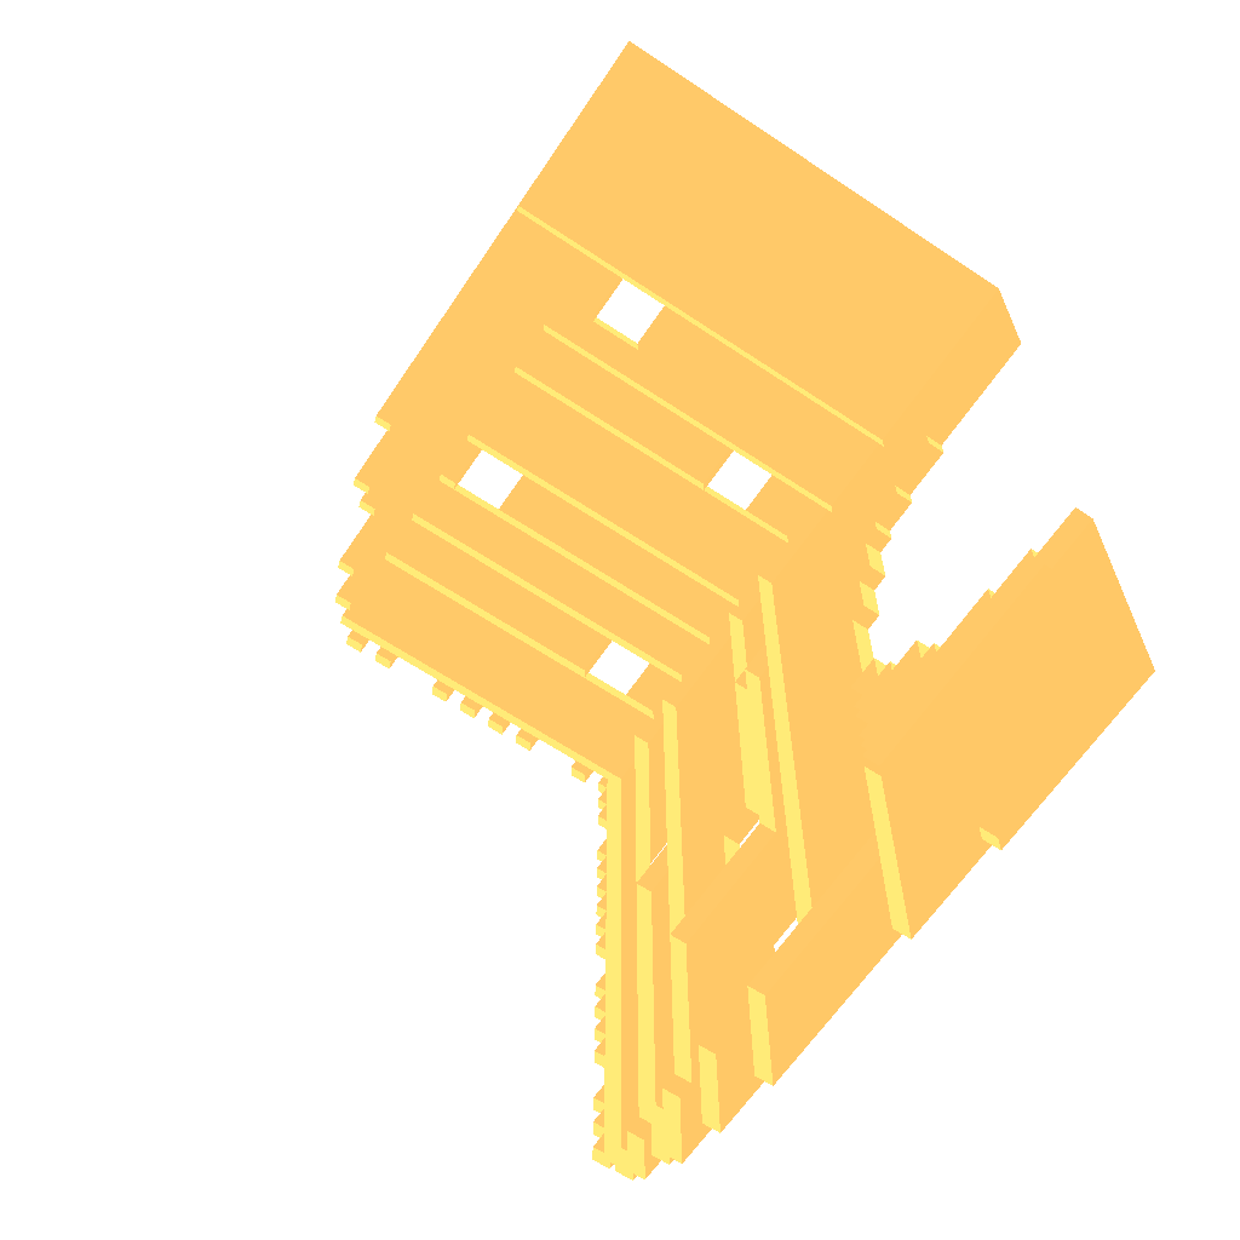
<metadata>
{"format":"obj","ext":"obj","renderer":"f3d","projection":"perspective","resolution":1024,"background":"white","views":[{"elev":-64.0,"azim":-33.9,"up":"+Z"}]}
</metadata>
<code>
o Cube.002
v 9 16 10 0.6589 0.5098 0.2667
v 9 22 10 0.6589 0.5098 0.2667
v 9 22 -28 0.6589 0.5098 0.2667
v 10 16 10 0.6589 0.5098 0.2667
v 10 22 10 0.6589 0.5098 0.2667
v 10 16 -28 0.6589 0.5098 0.2667
v 10 22 -28 0.6589 0.5098 0.2667
v -10 14 10 0.6589 0.5098 0.2667
v -10 16 10 0.6589 0.5098 0.2667
v -10 16 9 0.6589 0.5098 0.2667
v 10 14 10 0.6589 0.5098 0.2667
v 10 16 10 0.6589 0.5098 0.2667
v 10 16 9 0.6589 0.5098 0.2667
v 6 16 10 0.6589 0.5098 0.2667
v 6 19 10 0.6589 0.5098 0.2667
v 9 16 10 0.6589 0.5098 0.2667
v 9 19 10 0.6589 0.5098 0.2667
v -10 16 10 0.6589 0.5098 0.2667
v -10 19 10 0.6589 0.5098 0.2667
v 3 16 10 0.6589 0.5098 0.2667
v 3 19 10 0.6589 0.5098 0.2667
v 3 16 9 0.6589 0.5098 0.2667
v 3 19 9 0.6589 0.5098 0.2667
v -10 19 10 0.6589 0.5098 0.2667
v -10 24 10 0.6589 0.5098 0.2667
v -10 19 9 0.6589 0.5098 0.2667
v -10 24 9 0.6589 0.5098 0.2667
v 9 19 10 0.6589 0.5098 0.2667
v 9 24 10 0.6589 0.5098 0.2667
v 9 19 9 0.6589 0.5098 0.2667
v 9 24 9 0.6589 0.5098 0.2667
v -10 24 10 0.6589 0.5098 0.2667
v -10 27 10 0.6589 0.5098 0.2667
v -9 24 10 0.6589 0.5098 0.2667
v -9 27 10 0.6589 0.5098 0.2667
v -9 24 9 0.6589 0.5098 0.2667
v -9 27 9 0.6589 0.5098 0.2667
v -6 24 10 0.6589 0.5098 0.2667
v -6 27 10 0.6589 0.5098 0.2667
v 9 24 10 0.6589 0.5098 0.2667
v 9 27 10 0.6589 0.5098 0.2667
v -10 27 10 0.6589 0.5098 0.2667
v -10 30 10 0.6589 0.5098 0.2667
v -10 27 9 0.6589 0.5098 0.2667
v -10 30 9 0.6589 0.5098 0.2667
v 9 27 10 0.6589 0.5098 0.2667
v 9 30 10 0.6589 0.5098 0.2667
v 9 27 9 0.6589 0.5098 0.2667
v 9 30 9 0.6589 0.5098 0.2667
v 7 30 10 0.6589 0.5098 0.2667
v 7 33 10 0.6589 0.5098 0.2667
v 9 30 10 0.6589 0.5098 0.2667
v 9 33 10 0.6589 0.5098 0.2667
v -10 30 10 0.6589 0.5098 0.2667
v -10 33 10 0.6589 0.5098 0.2667
v 4 30 10 0.6589 0.5098 0.2667
v 4 33 10 0.6589 0.5098 0.2667
v 4 30 9 0.6589 0.5098 0.2667
v 4 33 9 0.6589 0.5098 0.2667
v -10 33 10 0.6589 0.5098 0.2667
v -10 38 10 0.6589 0.5098 0.2667
v -10 33 9 0.6589 0.5098 0.2667
v -10 38 9 0.6589 0.5098 0.2667
v 9 33 10 0.6589 0.5098 0.2667
v 9 38 10 0.6589 0.5098 0.2667
v 9 33 9 0.6589 0.5098 0.2667
v 9 38 9 0.6589 0.5098 0.2667
v 9 22 10 0.6589 0.5098 0.2667
v 9 25 10 0.6589 0.5098 0.2667
v 10 22 10 0.6589 0.5098 0.2667
v 10 25 10 0.6589 0.5098 0.2667
v 10 22 4 0.6589 0.5098 0.2667
v 10 25 4 0.6589 0.5098 0.2667
v 9 22 1 0.6589 0.5098 0.2667
v 9 24 1 0.6589 0.5098 0.2667
v 9 24 -16 0.6589 0.5098 0.2667
v 10 22 1 0.6589 0.5098 0.2667
v 10 24 1 0.6589 0.5098 0.2667
v 10 24 -16 0.6589 0.5098 0.2667
v 9 24 1 0.6589 0.5098 0.2667
v 10 24 1 0.6589 0.5098 0.2667
v 10 24 -13 0.6589 0.5098 0.2667
v 9 25 1 0.6589 0.5098 0.2667
v 10 25 1 0.6589 0.5098 0.2667
v 10 25 -13 0.6589 0.5098 0.2667
v 10 25 -16 0.6589 0.5098 0.2667
v 9 25 -16 0.6589 0.5098 0.2667
v 10 24 -16 0.6589 0.5098 0.2667
v 9 24 -16 0.6589 0.5098 0.2667
v 9 25 10 0.6589 0.5098 0.2667
v 9 32 10 0.6589 0.5098 0.2667
v 9 25 -13 0.6589 0.5098 0.2667
v 9 32 -13 0.6589 0.5098 0.2667
v 10 25 10 0.6589 0.5098 0.2667
v 10 32 10 0.6589 0.5098 0.2667
v 10 25 -13 0.6589 0.5098 0.2667
v 10 32 -13 0.6589 0.5098 0.2667
v 9 25 -16 0.6589 0.5098 0.2667
v 9 32 -16 0.6589 0.5098 0.2667
v 10 25 -16 0.6589 0.5098 0.2667
v 10 32 -16 0.6589 0.5098 0.2667
v 10 25 -28 0.6589 0.5098 0.2667
v 10 32 -28 0.6589 0.5098 0.2667
v 10 27 -16 0.6589 0.5098 0.2667
v 10 27 -13 0.6589 0.5098 0.2667
v 9 27 -16 0.6589 0.5098 0.2667
v 9 27 -13 0.6589 0.5098 0.2667
v 10 32 -16 0.6589 0.5098 0.2667
v 10 32 -13 0.6589 0.5098 0.2667
v 9 32 10 0.6589 0.5098 0.2667
v 9 35 10 0.6589 0.5098 0.2667
v 10 32 10 0.6589 0.5098 0.2667
v 10 35 10 0.6589 0.5098 0.2667
v 10 32 -4 0.6589 0.5098 0.2667
v 10 35 -4 0.6589 0.5098 0.2667
v 9 32 -7 0.6589 0.5098 0.2667
v 9 35 -7 0.6589 0.5098 0.2667
v 9 32 -28 0.6589 0.5098 0.2667
v 10 32 -7 0.6589 0.5098 0.2667
v 10 35 -7 0.6589 0.5098 0.2667
v 10 32 -28 0.6589 0.5098 0.2667
v 10 35 -28 0.6589 0.5098 0.2667
v 9 35 10 0.6589 0.5098 0.2667
v 9 38 10 0.6589 0.5098 0.2667
v 9 35 -28 0.6589 0.5098 0.2667
v 9 38 -28 0.6589 0.5098 0.2667
v 10 35 10 0.6589 0.5098 0.2667
v 10 38 10 0.6589 0.5098 0.2667
v 10 35 -28 0.6589 0.5098 0.2667
v 10 38 -28 0.6589 0.5098 0.2667
v -11 14 10 0.6589 0.5098 0.2667
v -11 37 10 0.6589 0.5098 0.2667
v -11 37 9 0.6589 0.5098 0.2667
v -10 14 10 0.6589 0.5098 0.2667
v -10 37 10 0.6589 0.5098 0.2667
v -10 37 9 0.6589 0.5098 0.2667
v -12 14 10 0.6589 0.5098 0.2667
v -12 35 10 0.6589 0.5098 0.2667
v -12 35 9 0.6589 0.5098 0.2667
v -11 14 10 0.6589 0.5098 0.2667
v -11 35 10 0.6589 0.5098 0.2667
v -11 35 9 0.6589 0.5098 0.2667
v -13 14 10 0.6589 0.5098 0.2667
v -13 31 10 0.6589 0.5098 0.2667
v -13 31 9 0.6589 0.5098 0.2667
v -12 14 10 0.6589 0.5098 0.2667
v -12 31 10 0.6589 0.5098 0.2667
v -12 31 9 0.6589 0.5098 0.2667
v -14 14 10 0.6589 0.5098 0.2667
v -14 30 10 0.6589 0.5098 0.2667
v -14 30 9 0.6589 0.5098 0.2667
v -13 14 10 0.6589 0.5098 0.2667
v -13 30 10 0.6589 0.5098 0.2667
v -13 30 9 0.6589 0.5098 0.2667
v -15 14 10 0.6589 0.5098 0.2667
v -15 26 10 0.6589 0.5098 0.2667
v -15 26 9 0.6589 0.5098 0.2667
v -14 14 10 0.6589 0.5098 0.2667
v -14 26 10 0.6589 0.5098 0.2667
v -14 26 9 0.6589 0.5098 0.2667
v 10 39 -4 0.6589 0.5098 0.2667
v 10 38 -5 0.6589 0.5098 0.2667
v 10 39 -7 0.6589 0.5098 0.2667
v 10 38 -7 0.6589 0.5098 0.2667
v 10 39 -6 0.6589 0.5098 0.2667
v 10 38 -6 0.6589 0.5098 0.2667
v 9 39 -7 0.6589 0.5098 0.2667
v 10 39 -5 0.6589 0.5098 0.2667
v 9 39 -6 0.6589 0.5098 0.2667
v 9 38 -6 0.6589 0.5098 0.2667
v 10 38 -3 0.6589 0.5098 0.2667
v 9 39 -5 0.6589 0.5098 0.2667
v 10 39 -3 0.6589 0.5098 0.2667
v 10 38 -1 0.6589 0.5098 0.2667
v 10 39 -3e-06 0.6589 0.5098 0.2667
v 9 38 -4 0.6589 0.5098 0.2667
v 10 38 -4 0.6589 0.5098 0.2667
v 9 39 -4 0.6589 0.5098 0.2667
v 10 39 -2 0.6589 0.5098 0.2667
v 10 38 -2 0.6589 0.5098 0.2667
v 9 39 -3 0.6589 0.5098 0.2667
v 10 39 -1 0.6589 0.5098 0.2667
v 9 39 -2 0.6589 0.5098 0.2667
v 9 38 -2 0.6589 0.5098 0.2667
v 9 39 -1 0.6589 0.5098 0.2667
v 9 38 -3e-06 0.6589 0.5098 0.2667
v 10 38 -3e-06 0.6589 0.5098 0.2667
v 9 39 -3e-06 0.6589 0.5098 0.2667
v 10 38 1 0.6589 0.5098 0.2667
v 10 39 1 0.6589 0.5098 0.2667
v 10 39 2 0.6589 0.5098 0.2667
v 10 38 2 0.6589 0.5098 0.2667
v 9 39 1 0.6589 0.5098 0.2667
v 9 39 2 0.6589 0.5098 0.2667
v 9 38 2 0.6589 0.5098 0.2667
v 10 38 5 0.6589 0.5098 0.2667
v 10 39 5 0.6589 0.5098 0.2667
v 10 38 7 0.6589 0.5098 0.2667
v 10 39 8 0.6589 0.5098 0.2667
v 10 39 6 0.6589 0.5098 0.2667
v 10 38 6 0.6589 0.5098 0.2667
v 9 39 5 0.6589 0.5098 0.2667
v 10 39 7 0.6589 0.5098 0.2667
v 9 39 6 0.6589 0.5098 0.2667
v 9 38 6 0.6589 0.5098 0.2667
v 9 39 7 0.6589 0.5098 0.2667
v 9 38 8 0.6589 0.5098 0.2667
v 10 38 8 0.6589 0.5098 0.2667
v 9 39 8 0.6589 0.5098 0.2667
v 10 38 9 0.6589 0.5098 0.2667
v 10 39 9 0.6589 0.5098 0.2667
v 8 38 9 0.6589 0.5098 0.2667
v 8 39 10 0.6589 0.5098 0.2667
v 10 39 10 0.6589 0.5098 0.2667
v 10 38 10 0.6589 0.5098 0.2667
v 9 39 9 0.6589 0.5098 0.2667
v 8 39 9 0.6589 0.5098 0.2667
v 9 39 10 0.6589 0.5098 0.2667
v 9 38 10 0.6589 0.5098 0.2667
v 7 39 9 0.6589 0.5098 0.2667
v 7 38 10 0.6589 0.5098 0.2667
v 8 38 10 0.6589 0.5098 0.2667
v 7 39 10 0.6589 0.5098 0.2667
v 4 38 9 0.6589 0.5098 0.2667
v 4 39 10 0.6589 0.5098 0.2667
v 4 39 9 0.6589 0.5098 0.2667
v 3 39 9 0.6589 0.5098 0.2667
v 3 38 10 0.6589 0.5098 0.2667
v 4 38 10 0.6589 0.5098 0.2667
v 3 39 10 0.6589 0.5098 0.2667
v 1 39 10 0.6589 0.5098 0.2667
v 2 38 10 0.6589 0.5098 0.2667
v 1 38 10 0.6589 0.5098 0.2667
v 1 39 9 0.6589 0.5098 0.2667
v 2 39 9 0.6589 0.5098 0.2667
v 2 39 10 0.6589 0.5098 0.2667
v 2 38 9 0.6589 0.5098 0.2667
v -1 39 10 0.6589 0.5098 0.2667
v 0 38 10 0.6589 0.5098 0.2667
v -1 38 10 0.6589 0.5098 0.2667
v -1 39 9 0.6589 0.5098 0.2667
v 0 39 9 0.6589 0.5098 0.2667
v 0 39 10 0.6589 0.5098 0.2667
v 0 38 9 0.6589 0.5098 0.2667
v -3 39 10 0.6589 0.5098 0.2667
v -2 38 10 0.6589 0.5098 0.2667
v -3 38 10 0.6589 0.5098 0.2667
v -3 39 9 0.6589 0.5098 0.2667
v -2 39 9 0.6589 0.5098 0.2667
v -2 39 10 0.6589 0.5098 0.2667
v -2 38 9 0.6589 0.5098 0.2667
v -7 39 10 0.6589 0.5098 0.2667
v -6 38 10 0.6589 0.5098 0.2667
v -7 38 10 0.6589 0.5098 0.2667
v -7 39 9 0.6589 0.5098 0.2667
v -6 39 9 0.6589 0.5098 0.2667
v -6 39 10 0.6589 0.5098 0.2667
v -6 38 9 0.6589 0.5098 0.2667
v -9 39 10 0.6589 0.5098 0.2667
v -8 38 10 0.6589 0.5098 0.2667
v -9 38 10 0.6589 0.5098 0.2667
v -9 39 9 0.6589 0.5098 0.2667
v -8 39 9 0.6589 0.5098 0.2667
v -8 39 10 0.6589 0.5098 0.2667
v -8 38 9 0.6589 0.5098 0.2667
v -15 11 10 0.6589 0.5098 0.2667
v -8 11 10 0.6589 0.5098 0.2667
v -8 11 9 0.6589 0.5098 0.2667
v -15 14 10 0.6589 0.5098 0.2667
v -8 14 10 0.6589 0.5098 0.2667
v -8 14 9 0.6589 0.5098 0.2667
v -5 11 10 0.6589 0.5098 0.2667
v 10 11 10 0.6589 0.5098 0.2667
v 10 11 9 0.6589 0.5098 0.2667
v -5 14 10 0.6589 0.5098 0.2667
v 10 14 10 0.6589 0.5098 0.2667
v 10 14 9 0.6589 0.5098 0.2667
v 10 11 10 0.6589 0.5098 0.2667
v 10 -0 10 0.6589 0.5098 0.2667
v 10 11 9 0.6589 0.5098 0.2667
v 10 -0 9 0.6589 0.5098 0.2667
v -15 11 10 0.6589 0.5098 0.2667
v -15 2e-06 10 0.6589 0.5098 0.2667
v -15 11 9 0.6589 0.5098 0.2667
v 10 1e-06 9 0.6589 0.5098 0.2667
v 10 16 9 0.6589 0.5098 0.2667
v 10 -2e-06 1 0.6589 0.5098 0.2667
v 10 16 1 0.6589 0.5098 0.2667
v 10 14 9 0.6589 0.5098 0.2667
v 10 16 9 0.6589 0.5098 0.2667
v -5 14 10 0.6589 0.5098 0.2667
v -5 14 9 0.6589 0.5098 0.2667
v 10 7 1 0.6589 0.5098 0.2667
v 9 7 1 0.6589 0.5098 0.2667
v 10 7 0 0.6589 0.5098 0.2667
v 9 7 0 0.6589 0.5098 0.2667
v 10 16 1 0.6589 0.5098 0.2667
v 10 16 1e-06 0.6589 0.5098 0.2667
v 10 10 -1e-06 0.6589 0.5098 0.2667
v 10 10 -1 0.6589 0.5098 0.2667
v 10 16 -0 0.6589 0.5098 0.2667
v 10 16 -1 0.6589 0.5098 0.2667
v 9 10 -1e-06 0.6589 0.5098 0.2667
v 9 10 -1 0.6589 0.5098 0.2667
v 10 12 -1 0.6589 0.5098 0.2667
v 10 12 -2 0.6589 0.5098 0.2667
v 10 16 -1 0.6589 0.5098 0.2667
v 10 16 -2 0.6589 0.5098 0.2667
v 9 12 -1 0.6589 0.5098 0.2667
v 9 12 -2 0.6589 0.5098 0.2667
v 10 13 -2 0.6589 0.5098 0.2667
v 10 13 -5 0.6589 0.5098 0.2667
v 10 16 -2 0.6589 0.5098 0.2667
v 10 16 -5 0.6589 0.5098 0.2667
v 9 13 -2 0.6589 0.5098 0.2667
v 9 13 -5 0.6589 0.5098 0.2667
v 10 14 -5 0.6589 0.5098 0.2667
v 10 14 -8 0.6589 0.5098 0.2667
v 10 16 -5 0.6589 0.5098 0.2667
v 10 16 -8 0.6589 0.5098 0.2667
v 9 14 -5 0.6589 0.5098 0.2667
v 9 14 -8 0.6589 0.5098 0.2667
v 10 15 -8 0.6589 0.5098 0.2667
v 10 15 -14 0.6589 0.5098 0.2667
v 10 16 -8 0.6589 0.5098 0.2667
v 10 16 -14 0.6589 0.5098 0.2667
v 9 15 -8 0.6589 0.5098 0.2667
v 9 15 -14 0.6589 0.5098 0.2667
v 10 14 -14 0.6589 0.5098 0.2667
v 10 14 -16 0.6589 0.5098 0.2667
v 10 16 -14 0.6589 0.5098 0.2667
v 10 16 -16 0.6589 0.5098 0.2667
v 9 14 -14 0.6589 0.5098 0.2667
v 9 14 -16 0.6589 0.5098 0.2667
v 9 16 -14 0.6589 0.5098 0.2667
v 10 13 -16 0.6589 0.5098 0.2667
v 10 13 -17 0.6589 0.5098 0.2667
v 10 16 -16 0.6589 0.5098 0.2667
v 10 16 -17 0.6589 0.5098 0.2667
v 9 13 -16 0.6589 0.5098 0.2667
v 9 13 -17 0.6589 0.5098 0.2667
v 9 16 -16 0.6589 0.5098 0.2667
v 10 11 -17 0.6589 0.5098 0.2667
v 10 11 -19 0.6589 0.5098 0.2667
v 10 16 -17 0.6589 0.5098 0.2667
v 10 16 -19 0.6589 0.5098 0.2667
v 9 11 -17 0.6589 0.5098 0.2667
v 9 11 -19 0.6589 0.5098 0.2667
v 9 16 -17 0.6589 0.5098 0.2667
v 10 10 -19 0.6589 0.5098 0.2667
v 10 10 -20 0.6589 0.5098 0.2667
v 10 16 -19 0.6589 0.5098 0.2667
v 10 16 -20 0.6589 0.5098 0.2667
v 9 10 -19 0.6589 0.5098 0.2667
v 9 10 -20 0.6589 0.5098 0.2667
v 9 16 -19 0.6589 0.5098 0.2667
v 10 6 -20 0.6589 0.5098 0.2667
v 10 6 -21 0.6589 0.5098 0.2667
v 10 16 -20 0.6589 0.5098 0.2667
v 10 16 -21 0.6589 0.5098 0.2667
v 9 6 -20 0.6589 0.5098 0.2667
v 9 6 -21 0.6589 0.5098 0.2667
v 9 16 -20 0.6589 0.5098 0.2667
v 10 3 -21 0.6589 0.5098 0.2667
v 10 3 -22 0.6589 0.5098 0.2667
v 10 16 -21 0.6589 0.5098 0.2667
v 10 16 -22 0.6589 0.5098 0.2667
v 9 3 -21 0.6589 0.5098 0.2667
v 9 3 -22 0.6589 0.5098 0.2667
v 9 16 -21 0.6589 0.5098 0.2667
v 10 0 -22 0.6589 0.5098 0.2667
v 10 0 -36 0.6589 0.5098 0.2667
v 10 16 -22 0.6589 0.5098 0.2667
v 10 16 -36 0.6589 0.5098 0.2667
v 9 16 -22 0.6589 0.5098 0.2667
v 9 16 -36 0.6589 0.5098 0.2667
v 9 16 -35 0.6589 0.5098 0.2667
v 9 26 -35 0.6589 0.5098 0.2667
v 10 16 -35 0.6589 0.5098 0.2667
v 10 26 -35 0.6589 0.5098 0.2667
v 9 16 -28 0.6589 0.5098 0.2667
v 9 26 -28 0.6589 0.5098 0.2667
v 10 16 -28 0.6589 0.5098 0.2667
v 10 26 -28 0.6589 0.5098 0.2667
v 9 30 -34 0.6589 0.5098 0.2667
v 10 26 -34 0.6589 0.5098 0.2667
v 10 30 -34 0.6589 0.5098 0.2667
v 9 30 -28 0.6589 0.5098 0.2667
v 10 26 -28 0.6589 0.5098 0.2667
v 10 30 -28 0.6589 0.5098 0.2667
v 9 33 -33 0.6589 0.5098 0.2667
v 10 30 -33 0.6589 0.5098 0.2667
v 10 33 -33 0.6589 0.5098 0.2667
v 9 33 -28 0.6589 0.5098 0.2667
v 10 30 -28 0.6589 0.5098 0.2667
v 10 33 -28 0.6589 0.5098 0.2667
v 9 34 -32 0.6589 0.5098 0.2667
v 10 33 -32 0.6589 0.5098 0.2667
v 10 34 -32 0.6589 0.5098 0.2667
v 9 34 -28 0.6589 0.5098 0.2667
v 10 33 -28 0.6589 0.5098 0.2667
v 10 34 -28 0.6589 0.5098 0.2667
v 9 36 -31 0.6589 0.5098 0.2667
v 10 34 -31 0.6589 0.5098 0.2667
v 10 36 -31 0.6589 0.5098 0.2667
v 9 36 -28 0.6589 0.5098 0.2667
v 10 34 -28 0.6589 0.5098 0.2667
v 10 36 -28 0.6589 0.5098 0.2667
v 9 37 -30 0.6589 0.5098 0.2667
v 10 36 -30 0.6589 0.5098 0.2667
v 10 37 -30 0.6589 0.5098 0.2667
v 9 37 -28 0.6589 0.5098 0.2667
v 10 36 -28 0.6589 0.5098 0.2667
v 10 37 -28 0.6589 0.5098 0.2667
v 9 -0 -22 0.6589 0.5098 0.2667
v 9 10 -36 0.6589 0.5098 0.2667
v 10 -0 -22 0.6589 0.5098 0.2667
v 9 10 -37 0.6589 0.5098 0.2667
v 10 0 -36 0.6589 0.5098 0.2667
v 10 10 -36 0.6589 0.5098 0.2667
v 10 0 -37 0.6589 0.5098 0.2667
v 10 10 -37 0.6589 0.5098 0.2667
v 10 22 1 0.6589 0.5098 0.2667
v 10 24 1 0.6589 0.5098 0.2667
v 10 22 -25 0.6589 0.5098 0.2667
v 10 24 -25 0.6589 0.5098 0.2667
v 10 25 -16 0.6589 0.5098 0.2667
v 10 24 -16 0.6589 0.5098 0.2667
v 10 25 -25 0.6589 0.5098 0.2667
v 10 24 -25 0.6589 0.5098 0.2667
v 10 39 -9 0.6589 0.5098 0.2667
v 10 38 -9 0.6589 0.5098 0.2667
v 10 39 -8 0.6589 0.5098 0.2667
v 10 38 -8 0.6589 0.5098 0.2667
v 9 39 -9 0.6589 0.5098 0.2667
v 9 39 -8 0.6589 0.5098 0.2667
v 9 38 -8 0.6589 0.5098 0.2667
v 10 39 -13 0.6589 0.5098 0.2667
v 10 38 -13 0.6589 0.5098 0.2667
v 10 39 -12 0.6589 0.5098 0.2667
v 10 38 -12 0.6589 0.5098 0.2667
v 9 39 -13 0.6589 0.5098 0.2667
v 9 39 -12 0.6589 0.5098 0.2667
v 9 38 -12 0.6589 0.5098 0.2667
v 10 39 -15 0.6589 0.5098 0.2667
v 10 38 -15 0.6589 0.5098 0.2667
v 10 39 -14 0.6589 0.5098 0.2667
v 10 38 -14 0.6589 0.5098 0.2667
v 9 39 -15 0.6589 0.5098 0.2667
v 9 39 -14 0.6589 0.5098 0.2667
v 9 38 -14 0.6589 0.5098 0.2667
v 10 39 -17 0.6589 0.5098 0.2667
v 10 38 -17 0.6589 0.5098 0.2667
v 10 39 -16 0.6589 0.5098 0.2667
v 10 38 -16 0.6589 0.5098 0.2667
v 9 39 -17 0.6589 0.5098 0.2667
v 9 39 -16 0.6589 0.5098 0.2667
v 9 38 -16 0.6589 0.5098 0.2667
v 10 39 -19 0.6589 0.5098 0.2667
v 10 38 -19 0.6589 0.5098 0.2667
v 10 39 -18 0.6589 0.5098 0.2667
v 10 38 -18 0.6589 0.5098 0.2667
v 9 39 -19 0.6589 0.5098 0.2667
v 9 39 -18 0.6589 0.5098 0.2667
v 9 38 -18 0.6589 0.5098 0.2667
v 10 39 -23 0.6589 0.5098 0.2667
v 10 38 -23 0.6589 0.5098 0.2667
v 10 39 -22 0.6589 0.5098 0.2667
v 10 38 -22 0.6589 0.5098 0.2667
v 9 39 -23 0.6589 0.5098 0.2667
v 9 39 -22 0.6589 0.5098 0.2667
v 9 38 -22 0.6589 0.5098 0.2667
v 10 39 -25 0.6589 0.5098 0.2667
v 10 38 -25 0.6589 0.5098 0.2667
v 10 39 -24 0.6589 0.5098 0.2667
v 10 38 -24 0.6589 0.5098 0.2667
v 9 39 -25 0.6589 0.5098 0.2667
v 9 39 -24 0.6589 0.5098 0.2667
v 9 38 -24 0.6589 0.5098 0.2667
v 10 39 -27 0.6589 0.5098 0.2667
v 10 38 -27 0.6589 0.5098 0.2667
v 10 39 -26 0.6589 0.5098 0.2667
v 10 38 -26 0.6589 0.5098 0.2667
v 9 39 -27 0.6589 0.5098 0.2667
v 9 39 -26 0.6589 0.5098 0.2667
v 9 38 -26 0.6589 0.5098 0.2667
f 6 7 5 4
f 4 5 2 1
f 7 3 2 5
f 11 12 9 8
f 13 10 9 12
f 16 17 15 14
f 22 23 21 20
f 20 21 19 18
f 28 29 25 24
f 26 30 28 24
f 31 27 25 29
f 36 37 35 34
f 34 35 33 32
f 40 41 39 38
f 46 47 43 42
f 44 48 46 42
f 49 45 43 47
f 52 53 51 50
f 58 59 57 56
f 56 57 55 54
f 64 65 61 60
f 62 66 64 60
f 67 63 61 65
f 72 73 71 70
f 70 71 69 68
f 77 78 75 74
f 79 76 75 78
f 81 82 85 84
f 81 84 83 80
f 86 87 89 88
f 96 97 95 94
f 94 95 91 90
f 92 96 94 90
f 97 93 91 95
f 102 103 101 100
f 100 101 99 98
f 104 105 107 106
f 108 109 105 104
f 114 115 113 112
f 112 113 111 110
f 121 122 120 119
f 119 120 117 116
f 118 121 119 116
f 129 130 128 127
f 127 128 124 123
f 125 129 127 123
f 130 126 124 128
f 211 216 218 214
f 201 200 204 205
f 134 135 132 131
f 136 133 132 135
f 212 217 213 222
f 198 203 199 208
f 140 141 138 137
f 142 139 138 141
f 208 199 209 207
f 222 213 223 221
f 146 147 144 143
f 148 145 144 147
f 215 214 218 219
f 197 202 204 200
f 152 153 150 149
f 154 151 150 153
f 192 191 194 195
f 217 220 223 213
f 158 159 156 155
f 160 157 156 159
f 187 175 188 186
f 168 172 178 161
f 177 161 178 176
f 164 163 165 166
f 166 165 169 170
f 162 168 161 177
f 190 193 194 191
f 163 167 169 165
f 173 181 183 179
f 174 182 175 187
f 180 179 183 184
f 171 173 179 180
f 182 185 188 175
f 189 190 191 192
f 196 197 200 201
f 203 206 209 199
f 210 211 214 215
f 224 226 225 229
f 229 225 230 228
f 226 227 230 225
f 235 234 231 236
f 232 236 231 233
f 237 235 236 232
f 242 241 238 243
f 239 243 238 240
f 244 242 243 239
f 249 248 245 250
f 246 250 245 247
f 251 249 250 246
f 256 255 252 257
f 253 257 252 254
f 258 256 257 253
f 263 262 259 264
f 260 264 259 261
f 265 263 264 260
f 267 268 271 270
f 267 270 269 266
f 273 274 277 276
f 273 276 275 272
f 278 279 281 280
f 282 283 279 278
f 280 284 282 278
f 287 288 286 285
f 12 11 289 290
f 271 270 291 292
f 293 294 296 295
f 295 298 297 293
f 299 300 302 301
f 303 304 300 299
f 305 306 308 307
f 309 310 306 305
f 311 312 314 313
f 315 316 312 311
f 317 318 320 319
f 321 322 318 317
f 323 324 326 325
f 327 328 324 323
f 329 330 332 331
f 333 334 330 329
f 331 335 333 329
f 336 337 339 338
f 340 341 337 336
f 338 342 340 336
f 343 344 346 345
f 347 348 344 343
f 345 349 347 343
f 350 351 353 352
f 354 355 351 350
f 352 356 354 350
f 357 358 360 359
f 361 362 358 357
f 359 363 361 357
f 364 365 367 366
f 368 369 365 364
f 366 370 368 364
f 371 372 374 373
f 373 374 376 375
f 379 380 384 383
f 383 384 382 381
f 379 383 381 377
f 384 380 378 382
f 386 387 390 389
f 390 387 385 388
f 392 393 396 395
f 396 393 391 394
f 398 399 402 401
f 402 399 397 400
f 404 405 408 407
f 408 405 403 406
f 410 411 414 413
f 414 411 409 412
f 421 422 420 419
f 365 369 415 417
f 422 418 416 420
f 425 426 424 423
f 428 430 429 427
f 432 431 433 434
f 434 433 436 437
f 431 435 436 433
f 439 438 440 441
f 441 440 443 444
f 438 442 443 440
f 446 445 447 448
f 448 447 450 451
f 445 449 450 447
f 453 452 454 455
f 455 454 457 458
f 452 456 457 454
f 460 459 461 462
f 462 461 464 465
f 459 463 464 461
f 467 466 468 469
f 469 468 471 472
f 466 470 471 468
f 474 473 475 476
f 476 475 478 479
f 473 477 478 475
f 481 480 482 483
f 483 482 485 486
f 480 484 485 482

</code>
